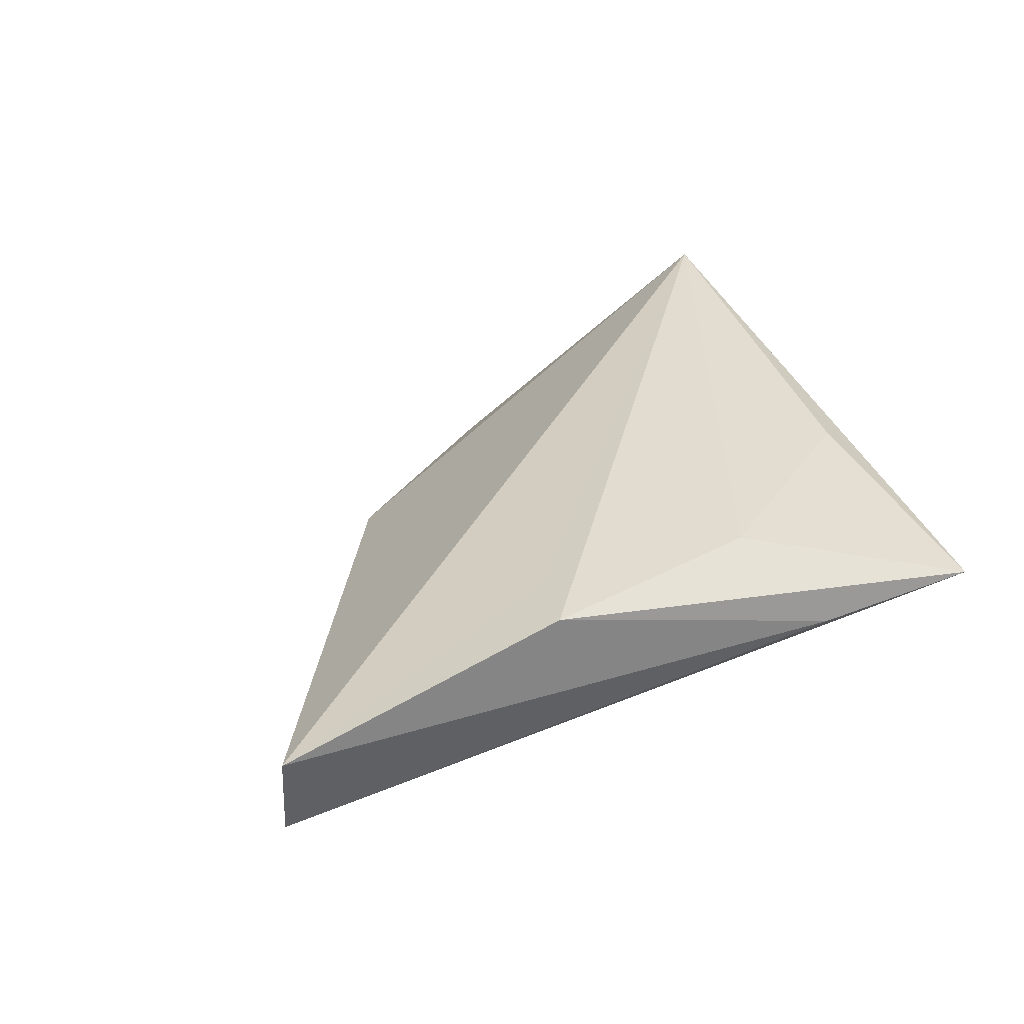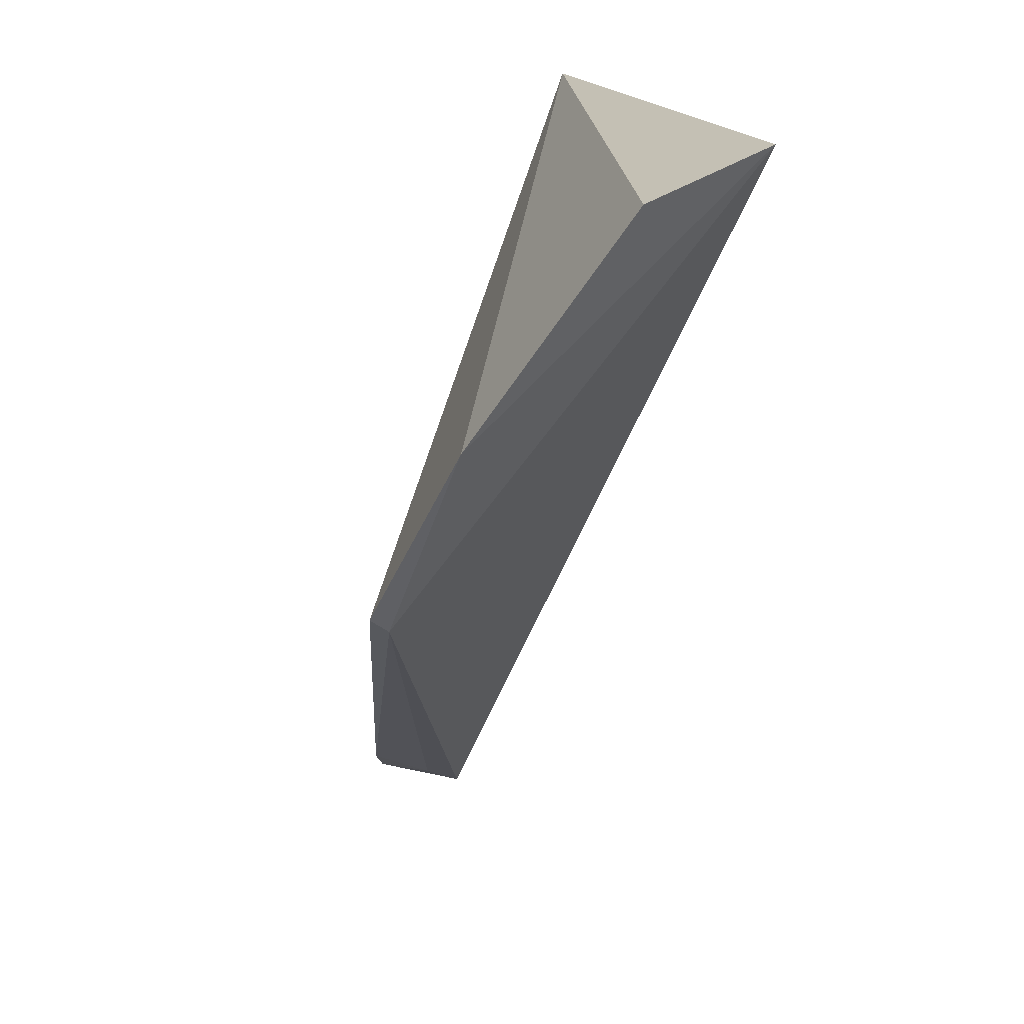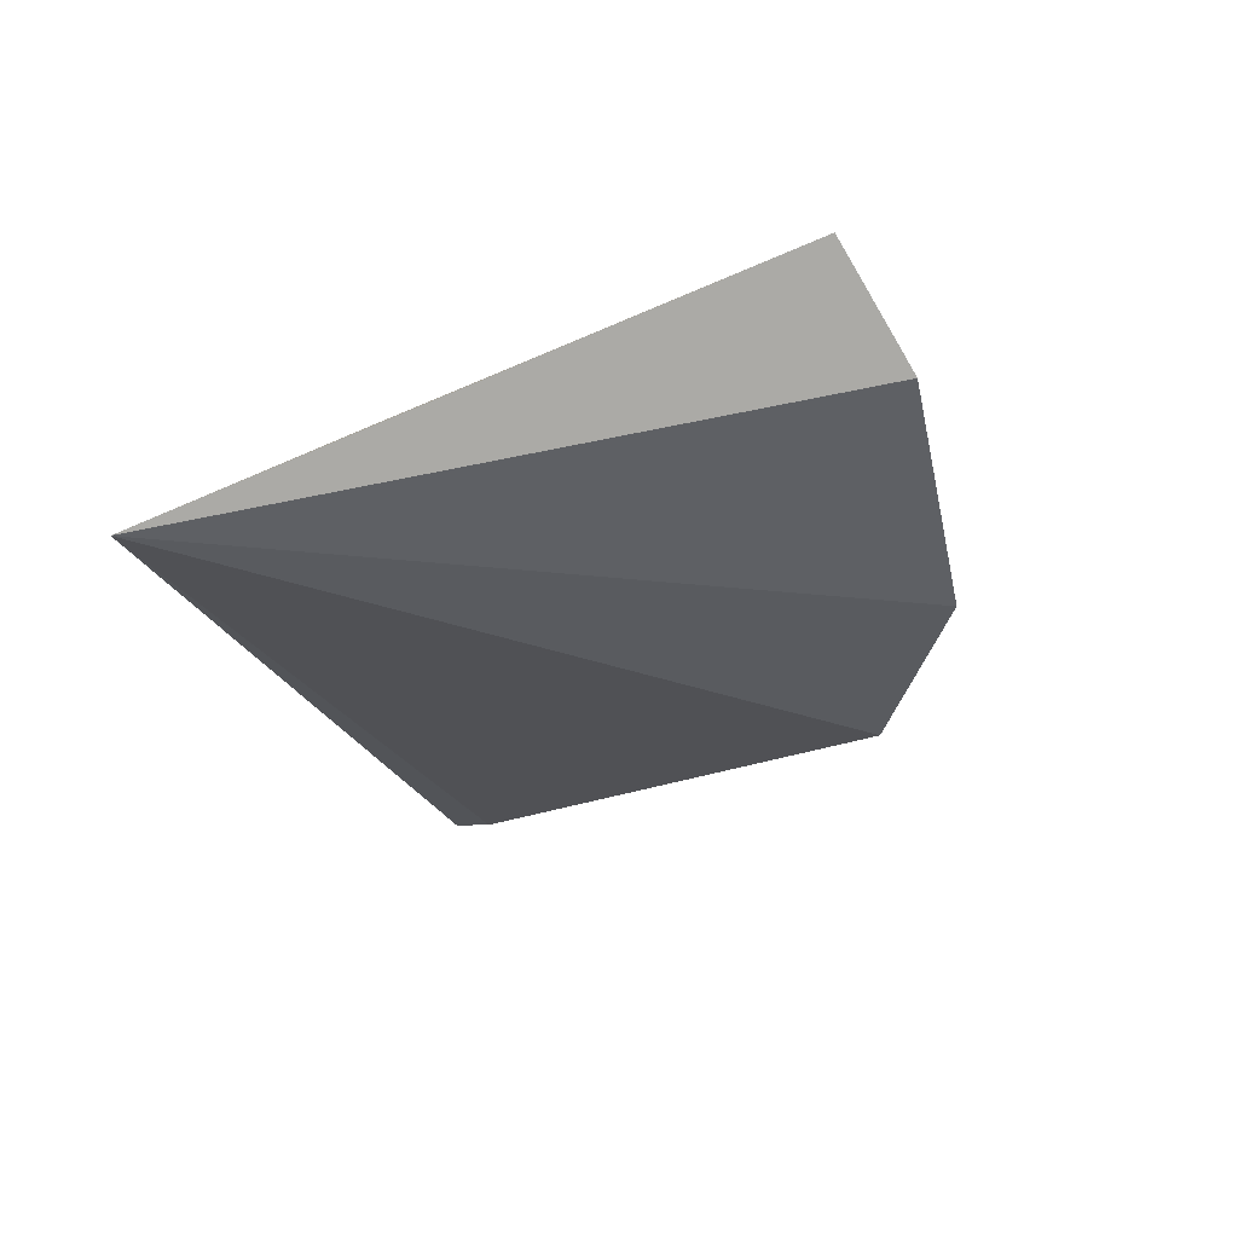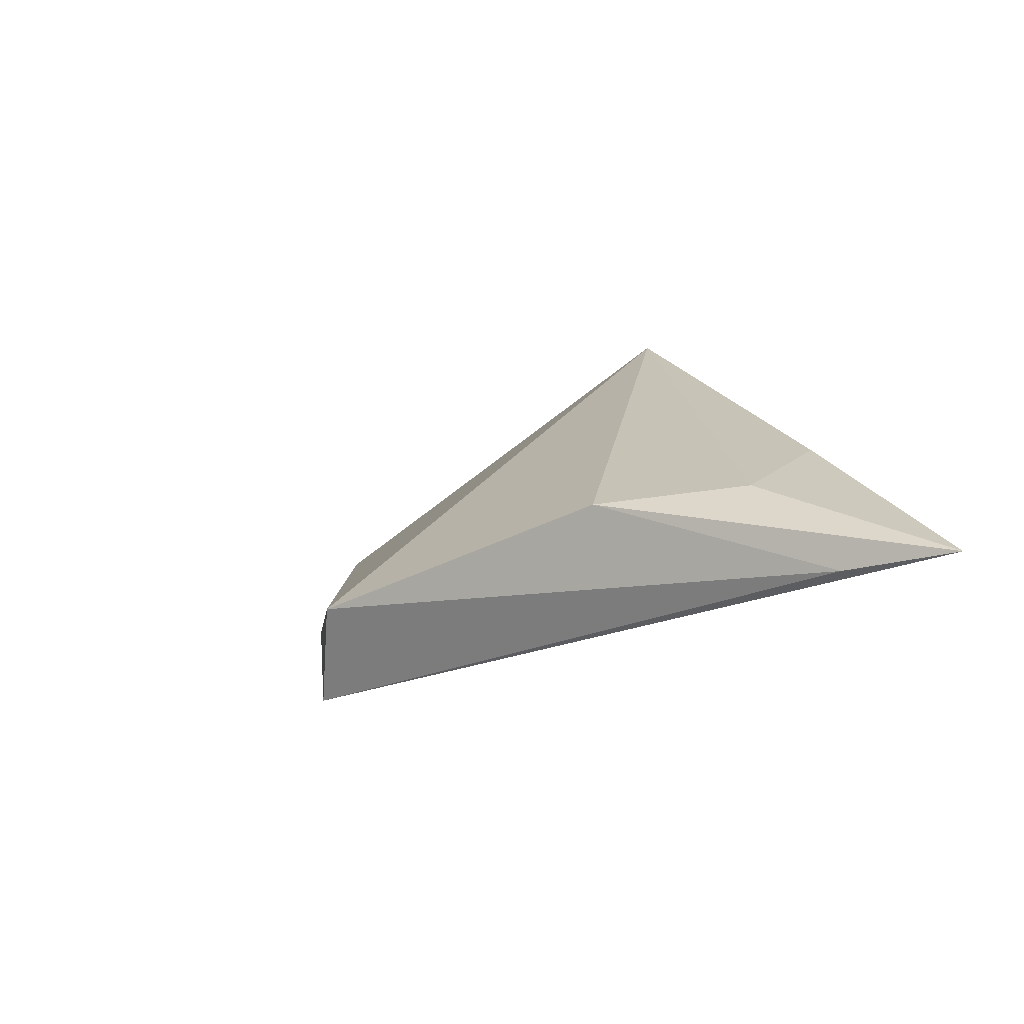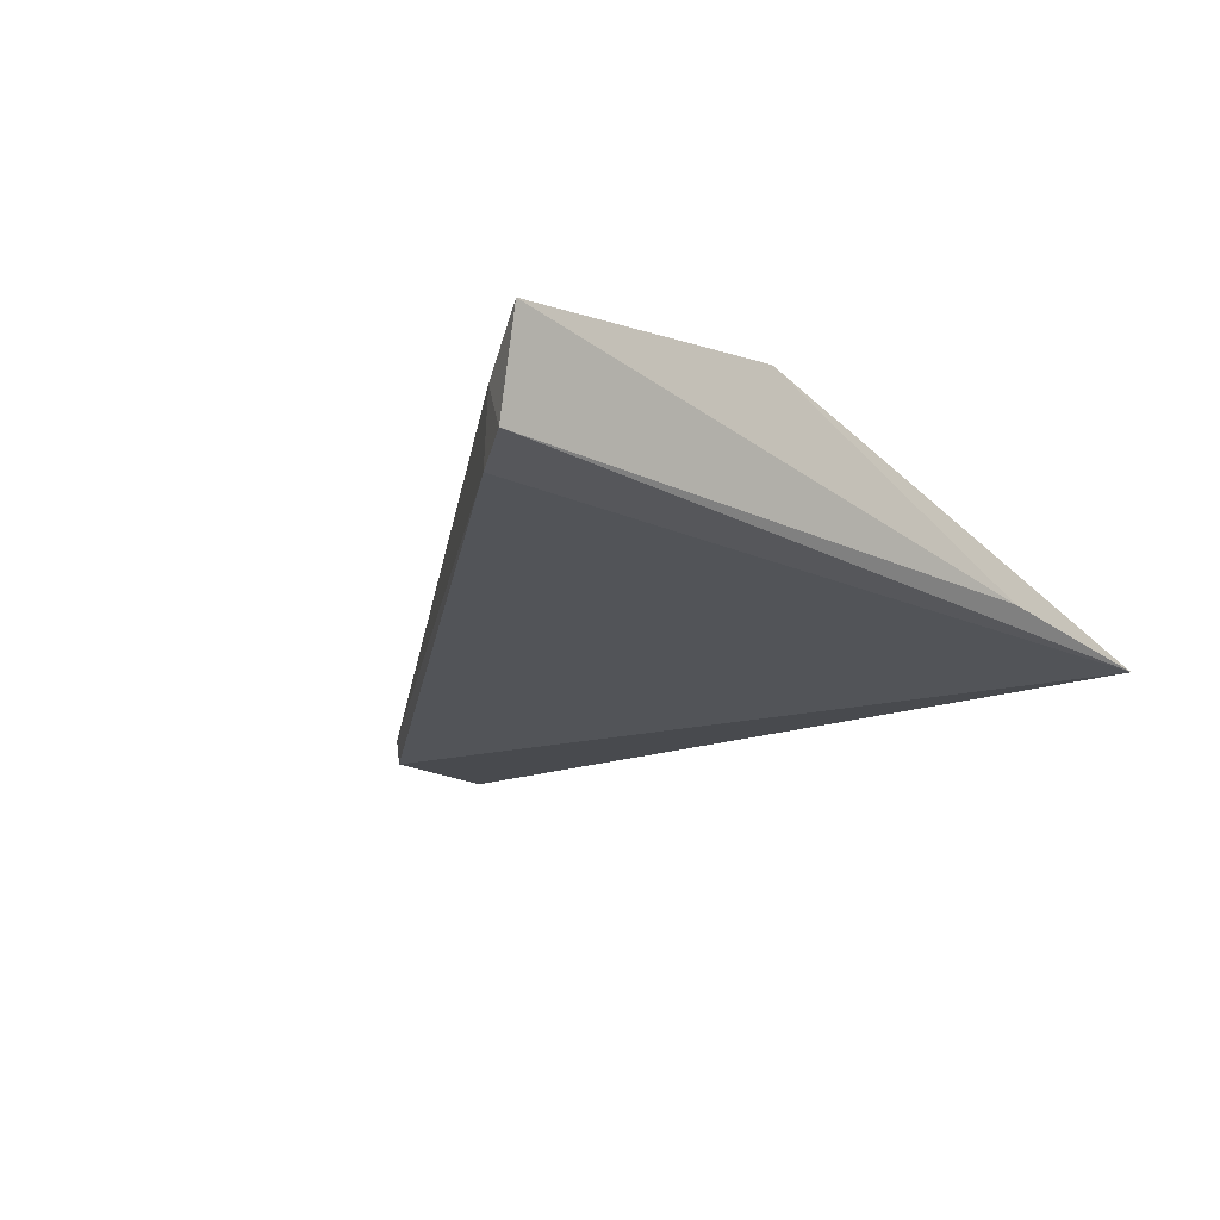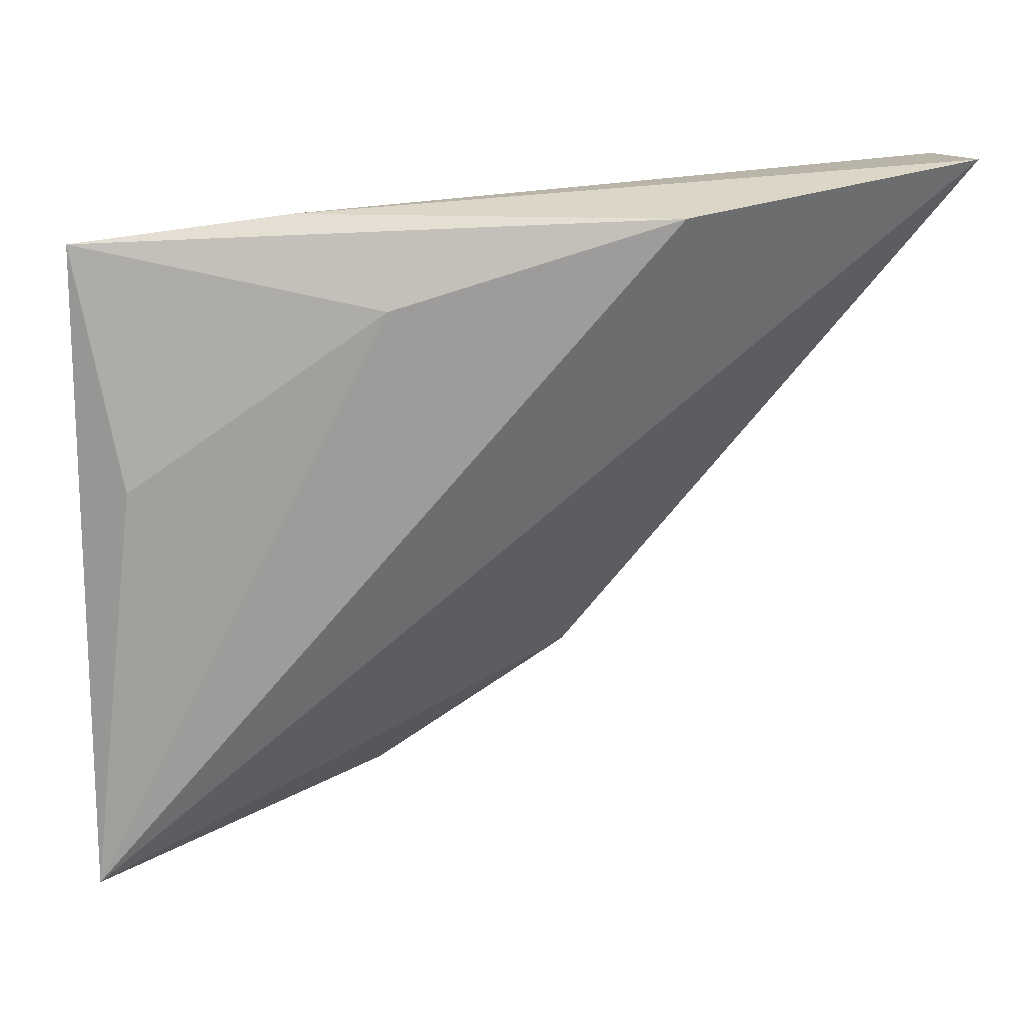
<metadata>
{"format":"obj","ext":"obj","renderer":"f3d","projection":"perspective","resolution":1024,"background":"white","views":[{"elev":29.4,"azim":-29.8,"up":"+Y"},{"elev":-74.1,"azim":76.6,"up":"+Z"},{"elev":-20.9,"azim":107.4,"up":"+Y"},{"elev":12.7,"azim":-34.7,"up":"+Y"},{"elev":-20.4,"azim":-44.1,"up":"+Y"},{"elev":30.4,"azim":168.8,"up":"+Z"}]}
</metadata>
<code>
v -0.02597 0.01345 0.04853
v -0.02625 0.01372 0.04789
v -0.04539 0.01522 0.04963
v -0.03228 0.01266 0.03375
v -0.02524 0.01707 0.03443
v -0.04451 0.01284 0.04785
v -0.03859 0.01642 0.0493
v -0.0267 0.0154 0.04351
v -0.02678 0.01484 0.03337
v -0.03702 0.01216 0.03637
v -0.04516 0.01311 0.04899
v -0.03072 0.0137 0.04894
v -0.03801 0.01633 0.04764
v -0.0324 0.01578 0.04746
v -0.04477 0.0143 0.04824
v -0.03681 0.0117 0.0362
f 8 1 5
f 9 5 1
f 9 1 4
f 9 4 5
f 10 5 4
f 10 3 5
f 11 6 1
f 12 7 3
f 12 1 7
f 12 11 1
f 12 3 11
f 13 7 5
f 13 5 3
f 13 3 7
f 14 7 1
f 14 1 8
f 14 8 5
f 14 5 7
f 15 10 6
f 15 3 10
f 15 11 3
f 15 6 11
f 16 10 4
f 16 4 1
f 16 1 6
f 16 6 10

</code>
